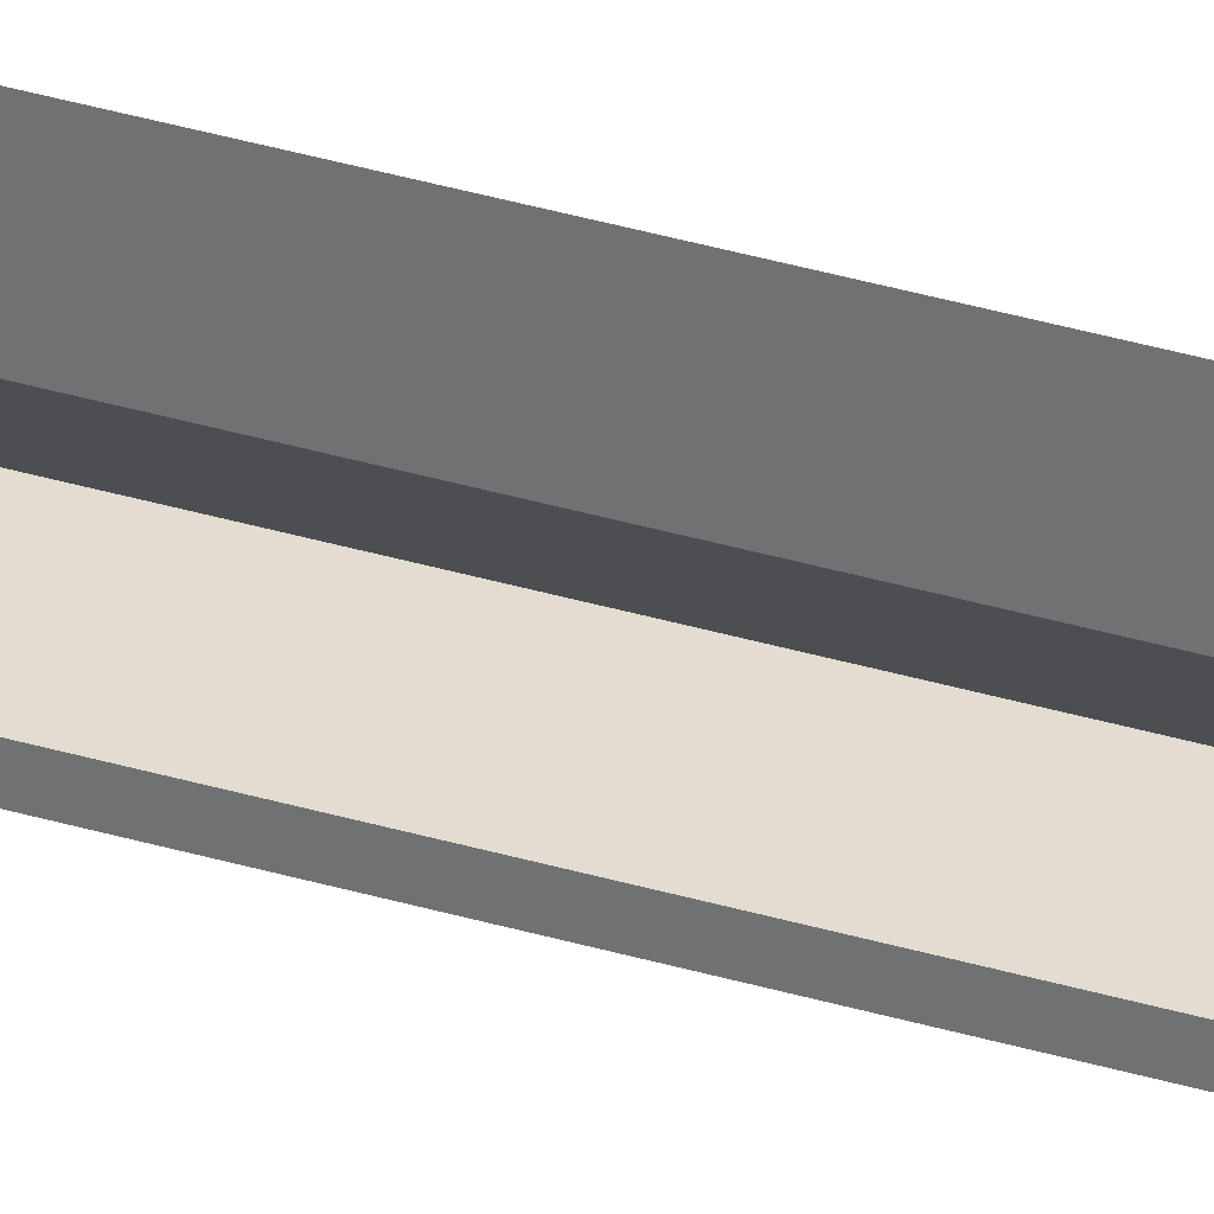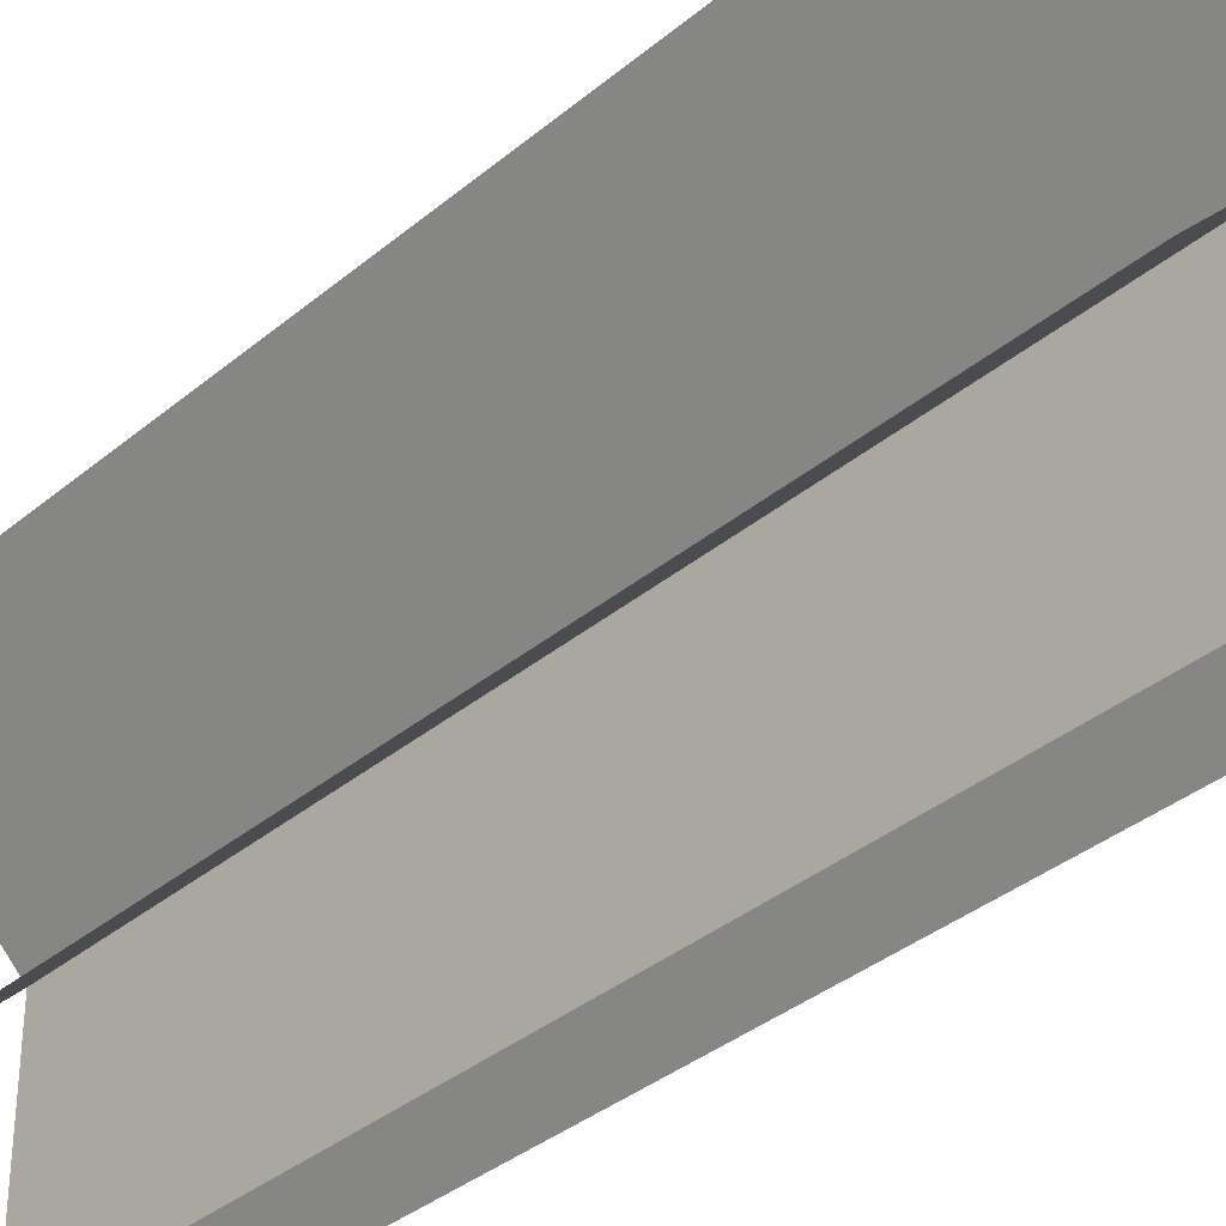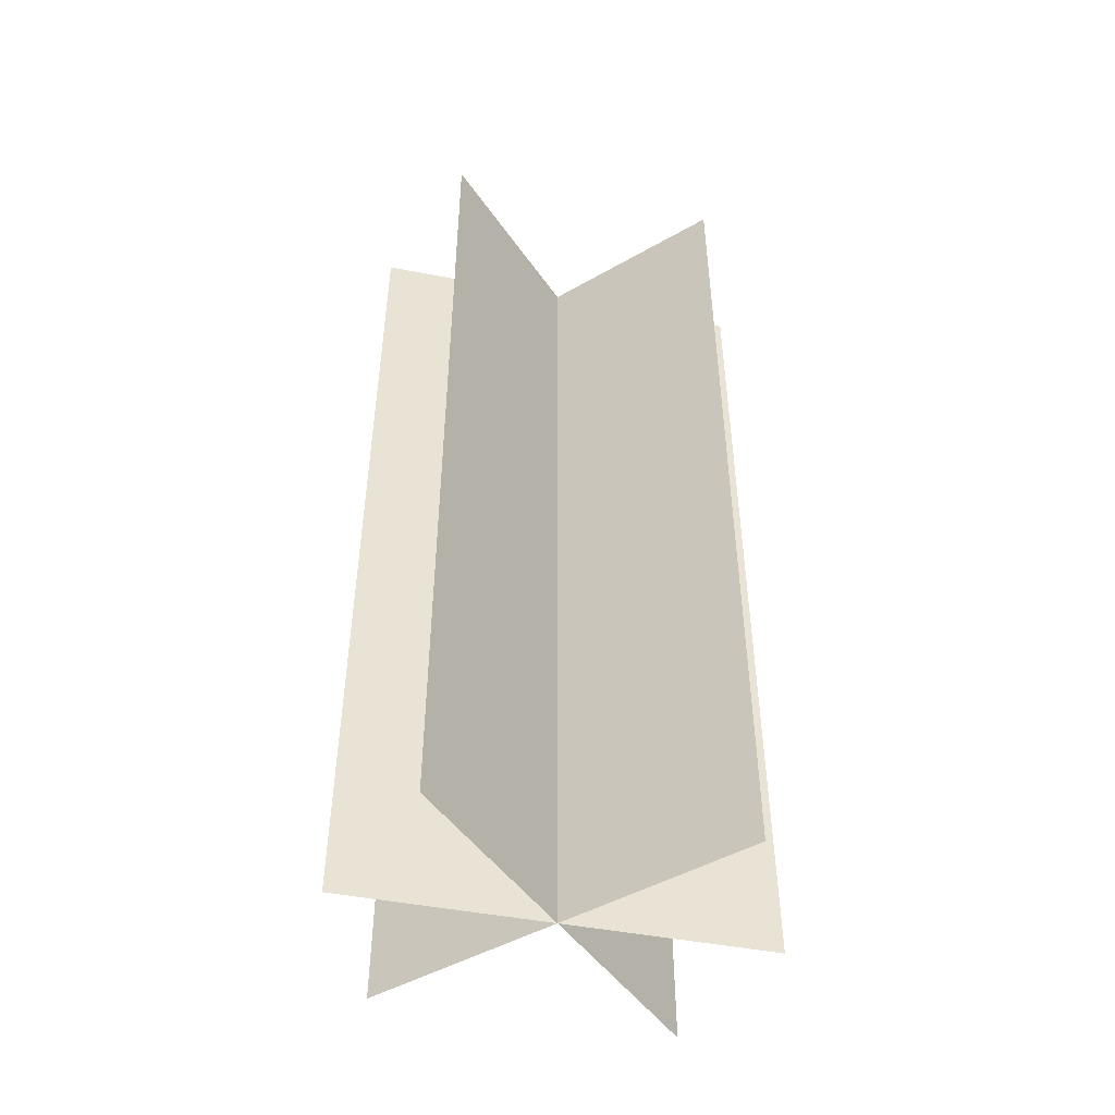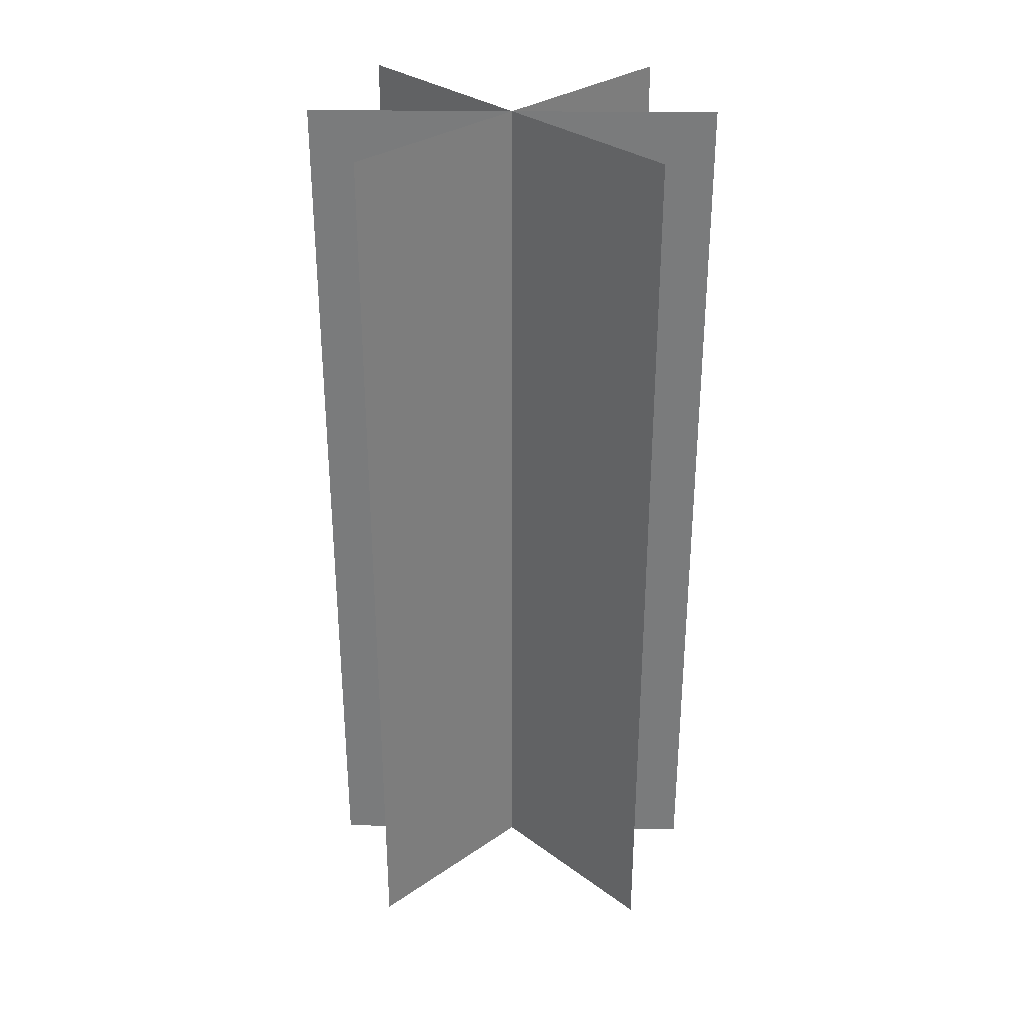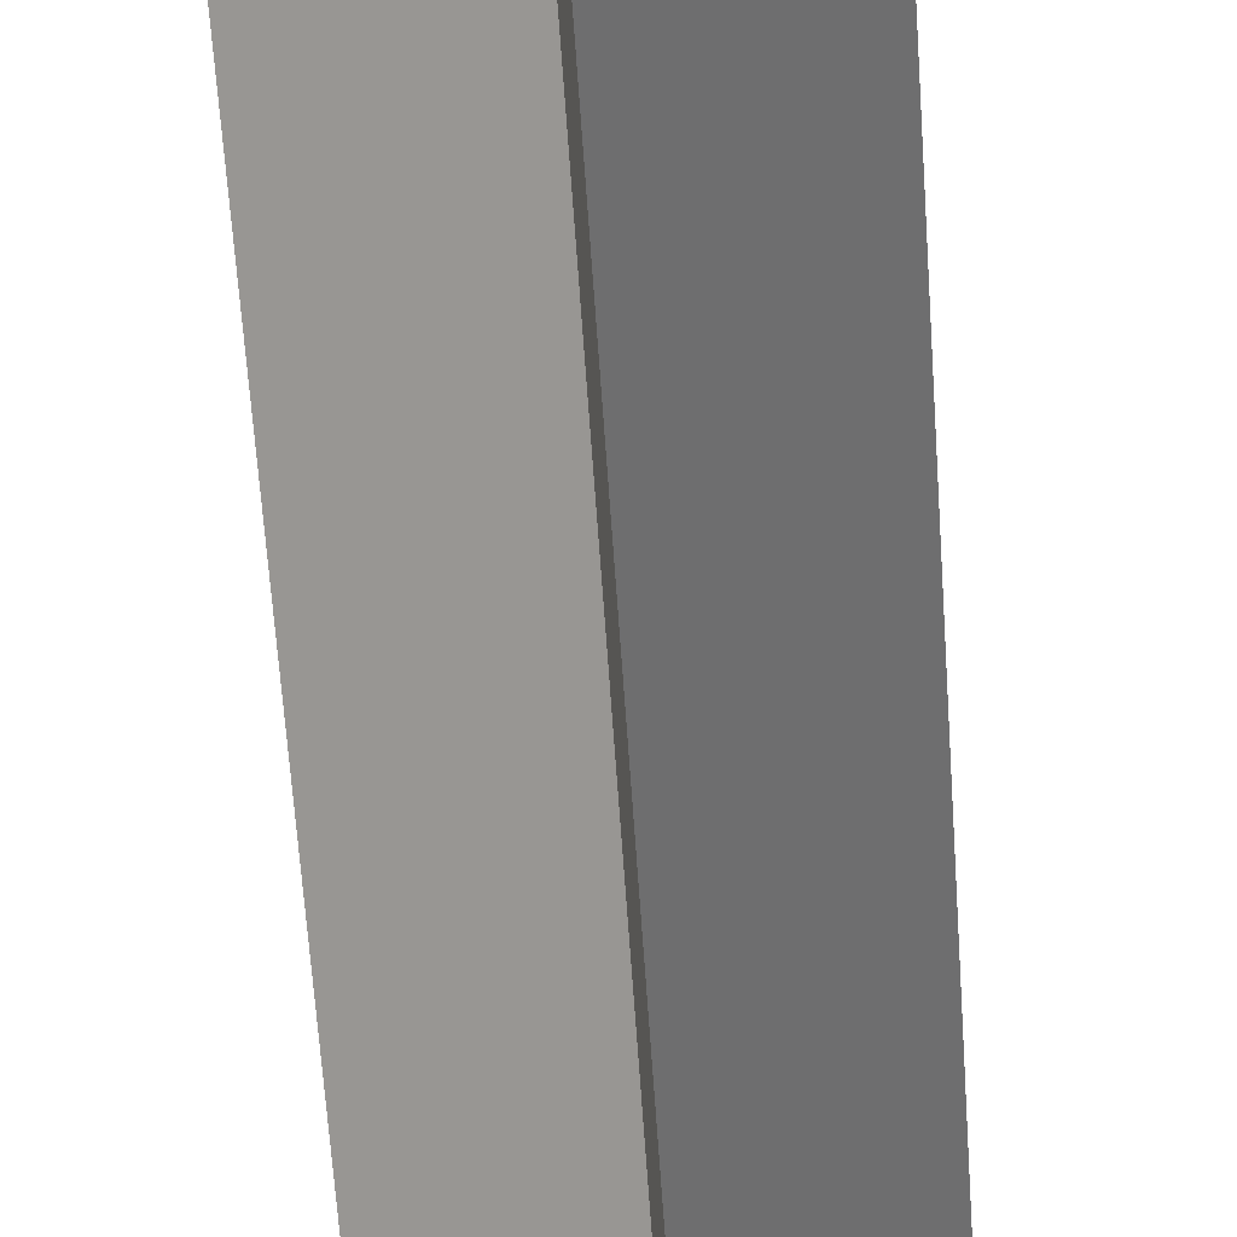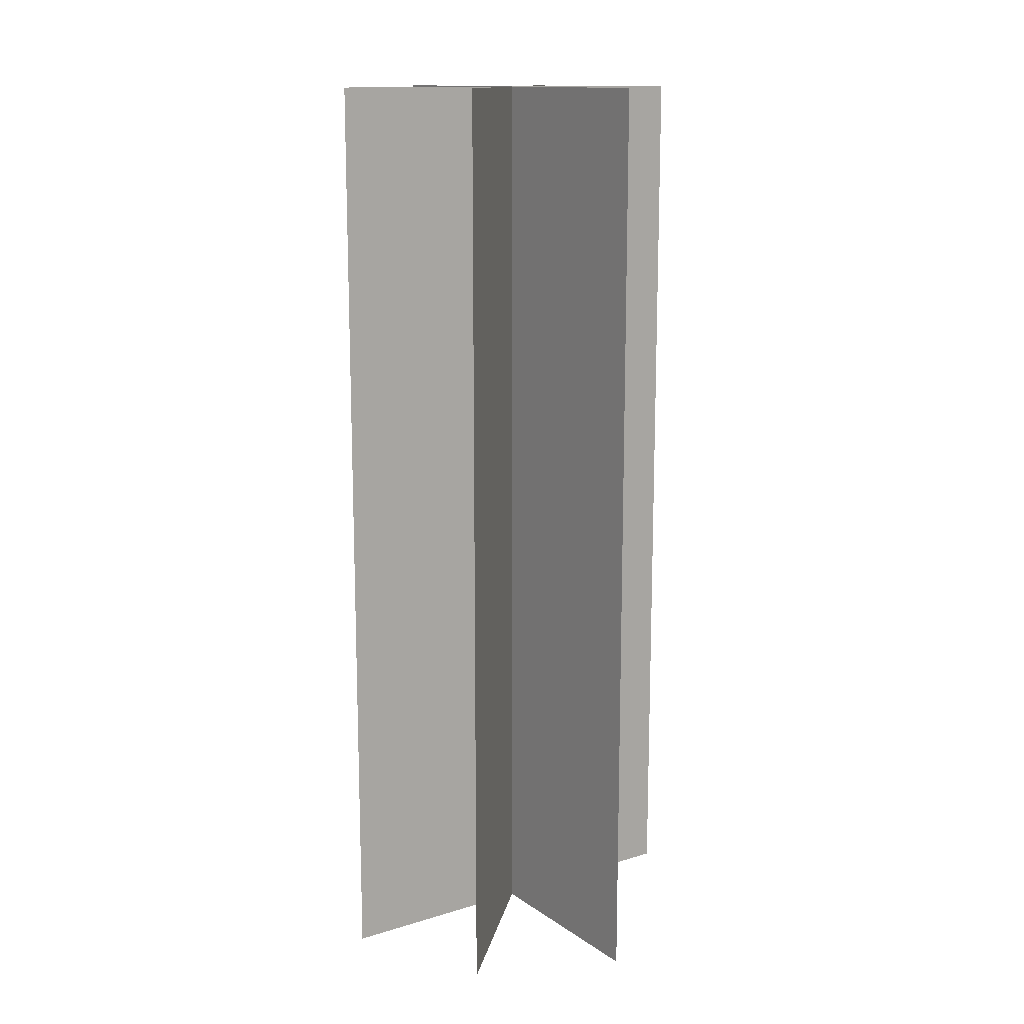
<metadata>
{"format":"obj","ext":"obj","renderer":"f3d","projection":"perspective","resolution":1024,"background":"white","views":[{"elev":79.2,"azim":103.2,"up":"+Z"},{"elev":-35.4,"azim":-42.2,"up":"+Z"},{"elev":-47.6,"azim":77.8,"up":"+Y"},{"elev":31.6,"azim":-89.0,"up":"+Y"},{"elev":-68.0,"azim":4.0,"up":"+Z"},{"elev":13.7,"azim":10.8,"up":"+Y"}]}
</metadata>
<code>
o ThreePlaneTree_Plane.004
v 1.243 0.01784 0.9973
v 1.243 0.01784 -1.003
v 1.243 4.603 0.9973
v 1.243 4.603 -1.003
v 0.536 0.01784 0.7044
v 1.95 0.01784 -0.7098
v 0.536 4.603 0.7044
v 1.95 4.603 -0.7098
v 0.536 0.01784 -0.7098
v 1.95 0.01784 0.7044
v 0.536 4.603 -0.7098
v 1.95 4.603 0.7044
f 9 10 12 11
f 5 6 8 7
f 1 2 4 3

</code>
